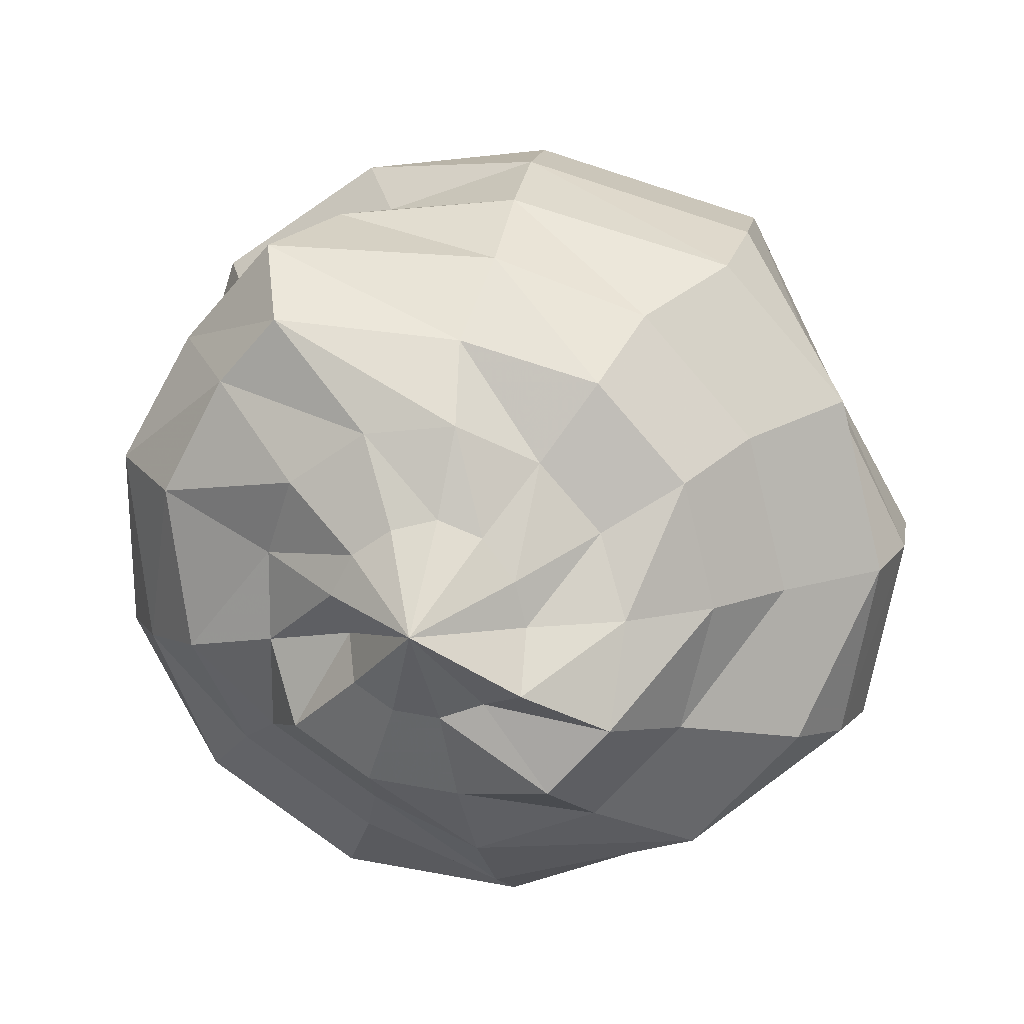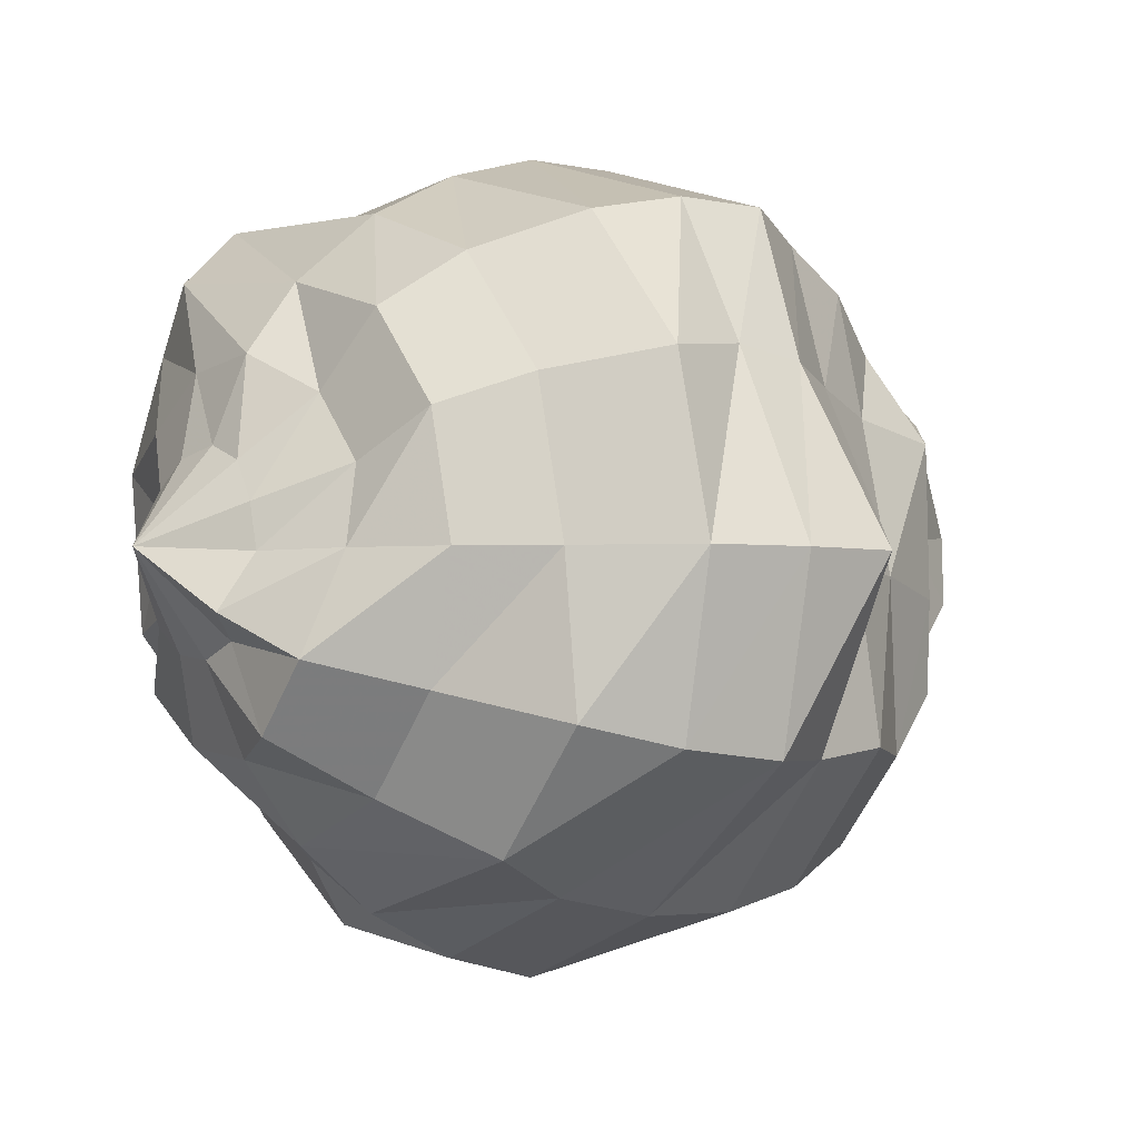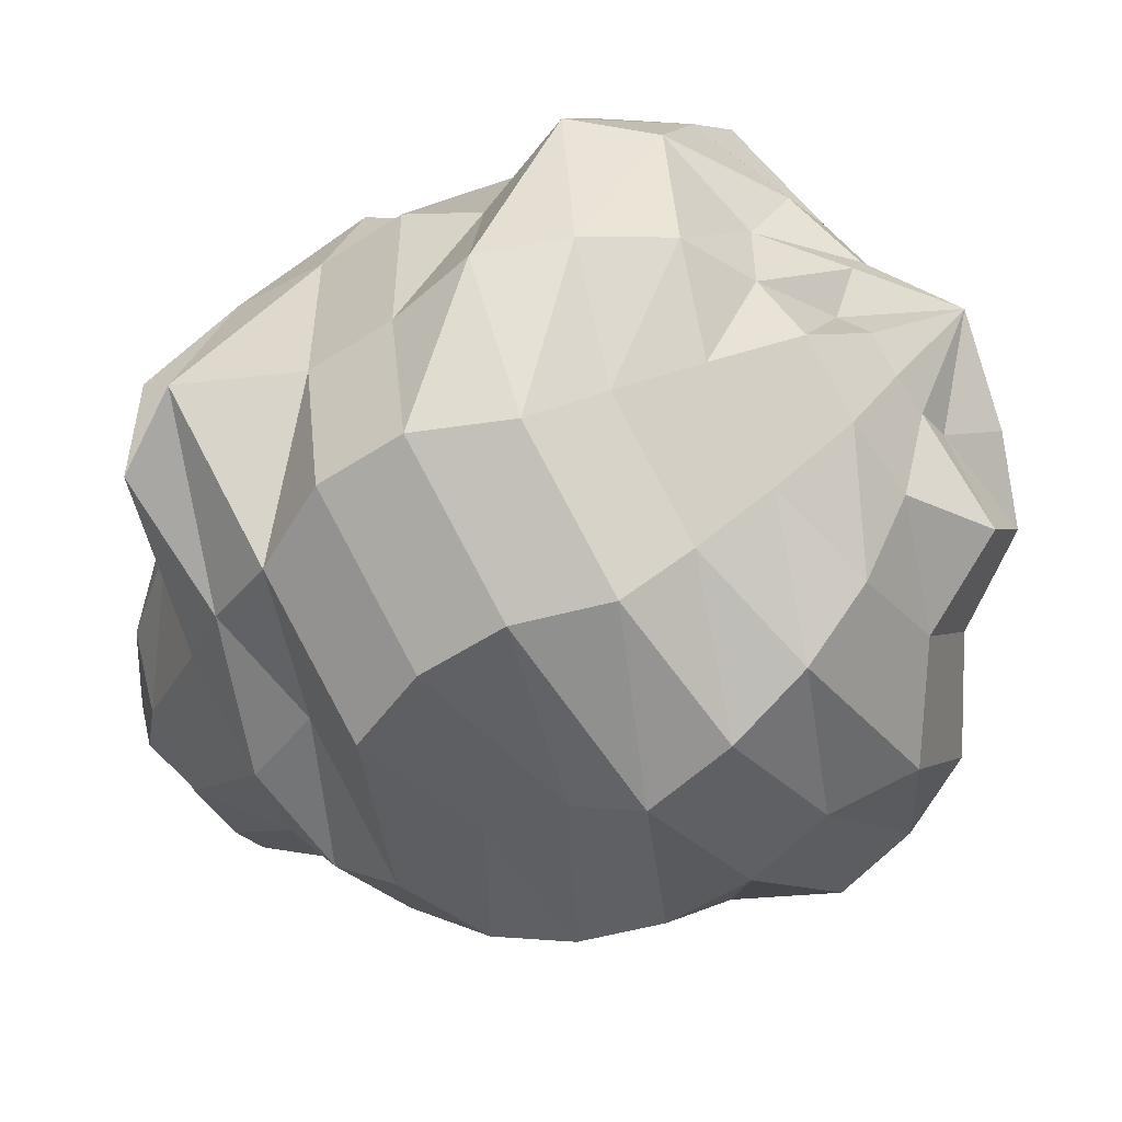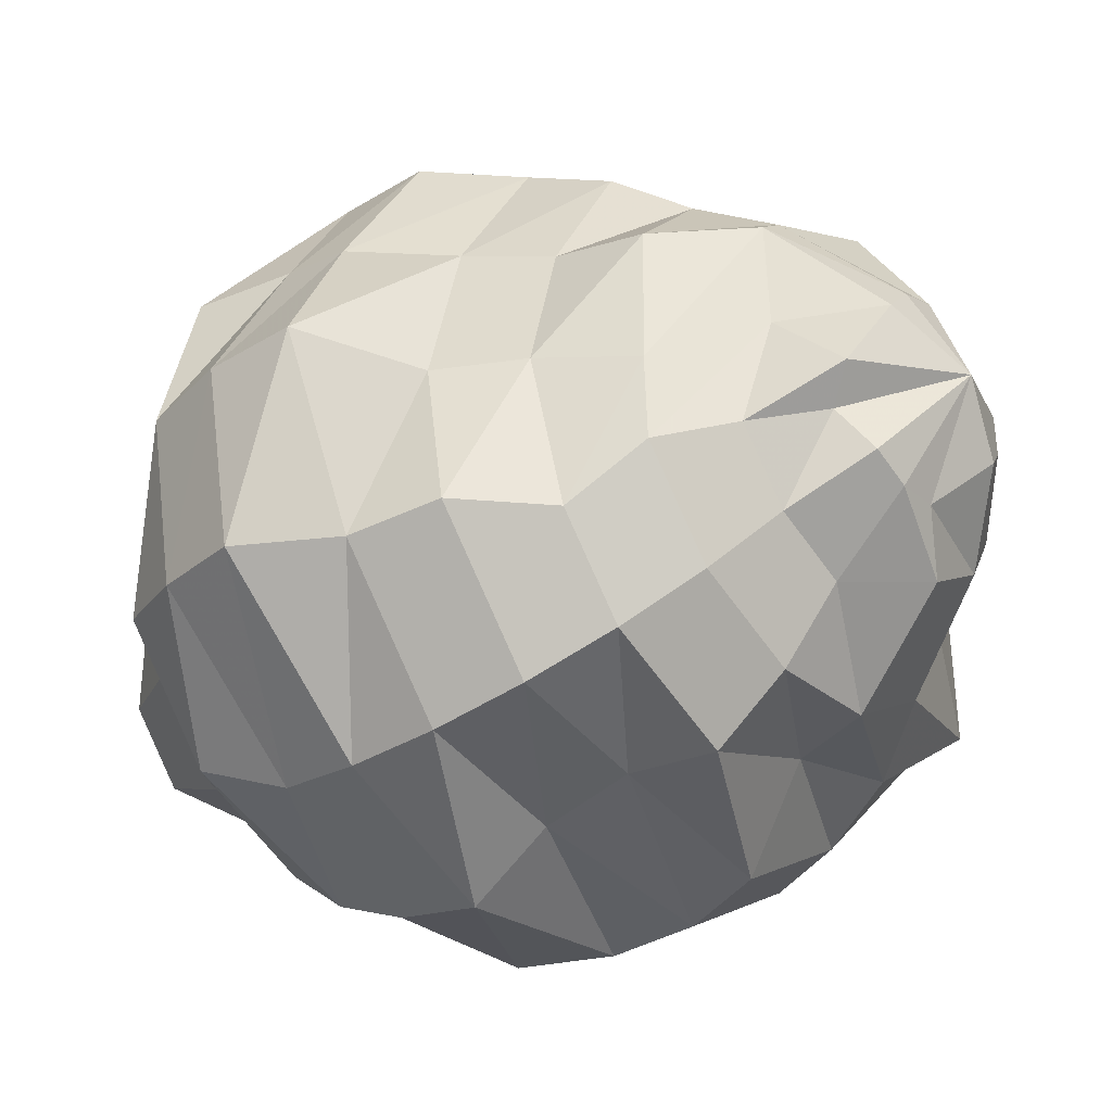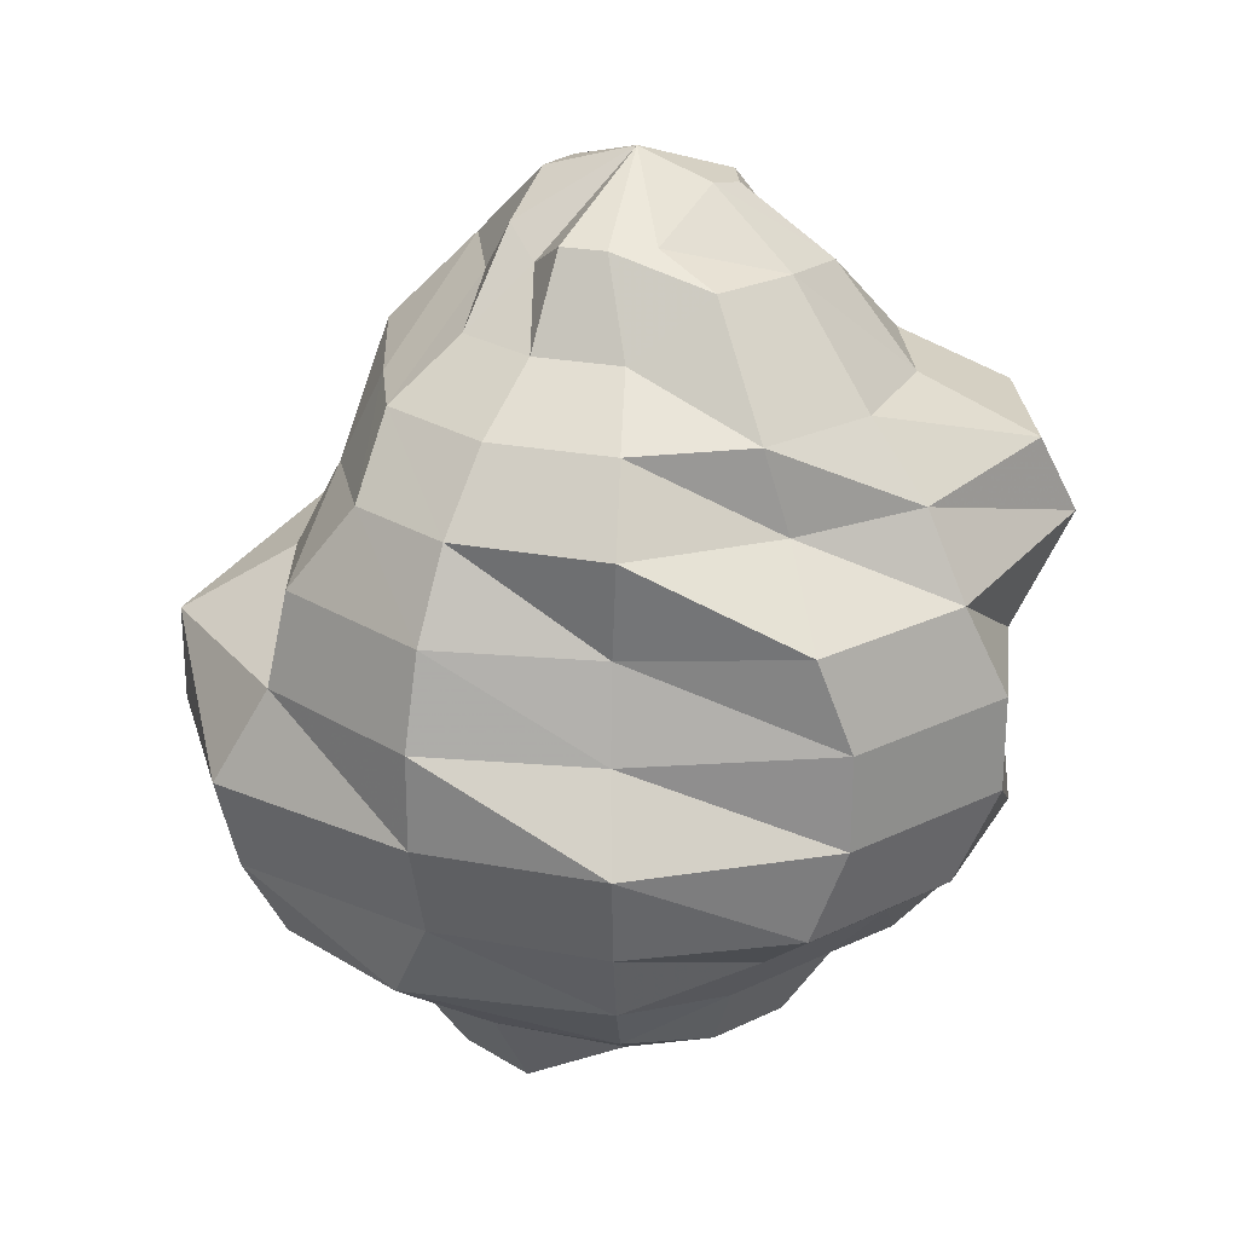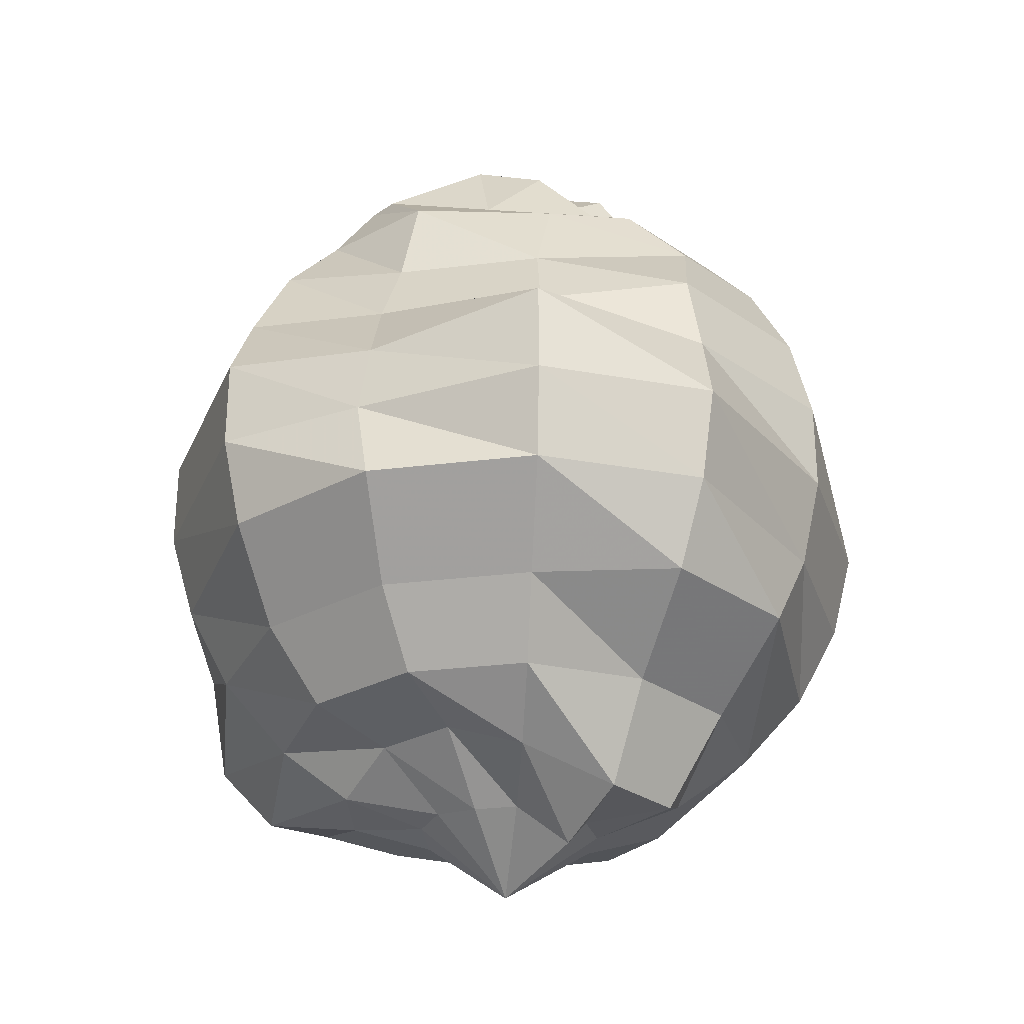
<metadata>
{"format":"obj","ext":"obj","renderer":"f3d","projection":"perspective","resolution":1024,"background":"white","views":[{"elev":15.1,"azim":9.0,"up":"+Z"},{"elev":-3.0,"azim":51.9,"up":"+Z"},{"elev":-53.4,"azim":-55.0,"up":"+Z"},{"elev":-36.6,"azim":128.2,"up":"+Z"},{"elev":24.9,"azim":176.4,"up":"+Y"},{"elev":-29.9,"azim":86.3,"up":"+Y"}]}
</metadata>
<code>
o Sphere
v 0.000317 1.256 -0.00046
v 0.2966 1.101 -0.06838
v 0.3508 0.9384 0.09191
v 0.5971 0.7485 -0.07561
v 1.11 0.1205 -0
v 0.823 -0.5681 0
v 0.2393 -0.9709 0
v -0.009773 -1.139 0.01516
v 0.2421 -1.074 -0.138
v 0.4417 -0.9888 -0.2427
v 0.5872 -0.7485 -0.3082
v 0.8682 -0.5681 -0.3825
v 0.9674 -0.3546 -0.4345
v 1.018 -0.1205 -0.4613
v 0.879 0.1205 -0.4613
v 0.8279 0.3546 -0.4345
v 0.6627 0.568 -0.4581
v 0.5872 0.7485 -0.3082
v 0.4115 0.8855 -0.216
v 0.2442 1.025 -0.1423
v 0.1932 1.101 -0.2653
v 0.264 0.8855 -0.3825
v 0.3767 0.7485 -0.5457
v 0.4675 0.5681 -0.6773
v 0.5312 0.3546 -0.7695
v 0.5639 0.1205 -0.817
v 0.5639 -0.1205 -0.817
v 0.5312 -0.3546 -0.7695
v 0.6069 -0.5681 -0.6773
v 0.3767 -0.7485 -0.5457
v 0.2942 -0.9888 -0.4092
v 0.1359 -0.9709 -0.197
v 0.02885 -0.9709 -0.2376
v 0.05602 -0.8855 -0.4613
v 0.07993 -0.7485 -0.6583
v 0.0992 -0.5681 -0.817
v 0.1127 -0.3546 -0.9282
v 0.1197 -0.1205 -0.9855
v 0.1127 0.08607 -0.8399
v 0.1057 0.3201 -0.7826
v 0.0992 0.5681 -0.817
v 0.07993 0.7485 -0.6583
v 0.05602 0.8855 -0.4613
v 0.08608 1.101 -0.3059
v -0.02762 1.101 -0.2921
v -0.1487 1.032 -0.4112
v -0.2351 0.7485 -0.62
v -0.2988 0.5336 -0.6239
v -0.3316 0.3546 -0.8743
v -0.4185 0.1205 -0.8823
v -0.4185 -0.1205 -0.8823
v -0.3316 -0.3546 -0.8743
v -0.25 -0.5048 -0.709
v -0.1934 -0.6852 -0.5595
v -0.1648 -0.8855 -0.4345
v -0.08486 -0.9709 -0.2238
v -0.1791 -0.9709 -0.1587
v -0.3478 -0.8855 -0.3082
v -0.4546 -0.6852 -0.3792
v -0.5742 -0.5048 -0.4852
v -0.6999 -0.3546 -0.62
v -0.8095 -0.1205 -0.6124
v -0.8095 0.1205 -0.6124
v -0.6999 0.3546 -0.62
v -0.616 0.5681 -0.5457
v -0.4964 0.7485 -0.4397
v -0.3318 1.032 -0.2849
v -0.163 1.203 -0.1354
v -0.2324 1.181 -0.05727
v -0.4512 1.01 -0.1112
v -0.6439 0.7485 -0.1587
v -0.9176 0.6285 -0.2901
v -1.026 0.415 -0.2238
v -0.8787 0.1205 -0.2376
v -0.8787 -0.1205 -0.2376
v -0.9078 -0.3546 -0.2238
v -0.7991 -0.5681 -0.197
v -0.6439 -0.7485 -0.1587
v -0.423 -0.8132 -0.1112
v -0.2041 -0.8987 -0.05727
v -0.2324 -0.9709 0.05727
v -0.423 -0.8132 0.1112
v -0.6971 -0.7503 0.239
v -0.8523 -0.5699 0.2773
v -0.8125 -0.3191 0.1432
v -0.8787 -0.1205 0.2376
v -0.8787 0.1205 0.2376
v -0.9078 0.3546 0.2238
v -0.9176 0.6285 0.1039
v -0.6439 0.7485 0.1587
v -0.4512 0.8855 0.1112
v -0.2324 1.181 0.05727
v -0.2279 1.12 0.2294
v -0.3478 0.8855 0.3082
v -0.4964 0.7485 0.4397
v -0.616 0.5681 0.5457
v -0.6999 0.3546 0.62
v -0.7431 0.1205 0.6583
v -0.6477 -0.08503 0.5777
v -0.6078 -0.2594 0.6795
v -0.6917 -0.5222 0.5792
v -0.5496 -0.7503 0.52
v -0.3478 -0.8855 0.3082
v -0.1791 -0.9709 0.1587
v -0.08486 -0.9709 0.2238
v -0.1648 -0.8855 0.4345
v -0.4039 -0.7786 0.6827
v -0.4606 -0.5982 0.8322
v -0.3316 -0.3546 0.8743
v -0.2567 -0.08503 0.8476
v -0.352 0.1205 0.9282
v -0.3134 0.2778 0.7246
v -0.2737 0.4912 0.6199
v -0.2351 0.7485 0.62
v -0.1728 1.009 0.5007
v -0.1336 1.12 0.2944
v 0.02885 1.181 0.2376
v 0.04799 1.009 0.5275
v 0.07993 0.7485 0.6583
v 0.1174 0.4912 0.6673
v 0.1309 0.2778 0.7786
v 0.1197 0.1205 0.9855
v 0.1197 -0.1205 0.9855
v 0.1118 -0.3505 0.9205
v 0.09826 -0.564 0.8093
v 0.04242 -0.745 0.6392
v 0.05602 -0.8855 0.4613
v 0.02436 -0.9548 0.2498
v 0.1315 -0.9548 0.2092
v 0.2467 -0.8125 0.361
v 0.3767 -0.7485 0.5457
v 0.4675 -0.5681 0.6773
v 0.6482 -0.3546 0.7695
v 0.681 -0.1205 0.817
v 0.681 0.1205 0.817
v 0.5312 0.3546 0.7695
v 0.4675 0.5681 0.6773
v 0.3767 0.7485 0.5457
v 0.2977 0.9419 0.4378
v 0.1359 1.181 0.197
v 0.2119 1.181 0.1112
v 0.3636 0.9384 0.3835
v 0.5872 0.7485 0.3082
v 0.6129 0.5073 0.3539
v 0.7121 0.2938 0.406
v 0.8802 0.05973 0.4328
v 0.879 -0.1205 0.4613
v 0.945 -0.3546 0.4345
v 0.7287 -0.5681 0.3825
v 0.5872 -0.7485 0.3082
v 0.3942 -0.8125 0.1946
v 0.2119 -0.9709 0.1112
v 0.4647 -0.8855 0
v 0.6631 -0.7485 0
v 1.052 -0.3546 0
v 1.11 -0.1205 0
v 0.8192 0.2938 -0.02856
v 0.7071 0.5073 -0.02856
f 7 8 9
f 153 7 9 10
f 154 153 10 11
f 6 154 11 12
f 155 6 12 13
f 156 155 13 14
f 5 156 14 15
f 157 5 15 16
f 158 157 16 17
f 4 158 17 18
f 3 4 18 19
f 2 3 19 20
f 1 2 20
f 1 20 21
f 20 19 22 21
f 19 18 23 22
f 18 17 24 23
f 17 16 25 24
f 16 15 26 25
f 15 14 27 26
f 14 13 28 27
f 13 12 29 28
f 12 11 30 29
f 11 10 31 30
f 10 9 32 31
f 9 8 32
f 32 8 33
f 31 32 33 34
f 30 31 34 35
f 29 30 35 36
f 28 29 36 37
f 27 28 37 38
f 26 27 38 39
f 25 26 39 40
f 24 25 40 41
f 23 24 41 42
f 22 23 42 43
f 21 22 43 44
f 1 21 44
f 1 44 45
f 44 43 46 45
f 43 42 47 46
f 42 41 48 47
f 41 40 49 48
f 40 39 50 49
f 39 38 51 50
f 38 37 52 51
f 37 36 53 52
f 36 35 54 53
f 35 34 55 54
f 34 33 56 55
f 33 8 56
f 56 8 57
f 55 56 57 58
f 54 55 58 59
f 53 54 59 60
f 52 53 60 61
f 51 52 61 62
f 50 51 62 63
f 49 50 63 64
f 48 49 64 65
f 47 48 65 66
f 46 47 66 67
f 45 46 67 68
f 1 45 68
f 1 68 69
f 68 67 70 69
f 67 66 71 70
f 66 65 72 71
f 65 64 73 72
f 64 63 74 73
f 63 62 75 74
f 62 61 76 75
f 61 60 77 76
f 60 59 78 77
f 59 58 79 78
f 58 57 80 79
f 57 8 80
f 80 8 81
f 79 80 81 82
f 78 79 82 83
f 77 78 83 84
f 76 77 84 85
f 75 76 85 86
f 74 75 86 87
f 73 74 87 88
f 72 73 88 89
f 71 72 89 90
f 70 71 90 91
f 69 70 91 92
f 1 69 92
f 1 92 93
f 92 91 94 93
f 91 90 95 94
f 90 89 96 95
f 89 88 97 96
f 88 87 98 97
f 87 86 99 98
f 86 85 100 99
f 85 84 101 100
f 84 83 102 101
f 83 82 103 102
f 82 81 104 103
f 81 8 104
f 104 8 105
f 103 104 105 106
f 102 103 106 107
f 101 102 107 108
f 100 101 108 109
f 99 100 109 110
f 98 99 110 111
f 97 98 111 112
f 96 97 112 113
f 95 96 113 114
f 94 95 114 115
f 93 94 115 116
f 1 93 116
f 1 116 117
f 116 115 118 117
f 115 114 119 118
f 114 113 120 119
f 113 112 121 120
f 112 111 122 121
f 111 110 123 122
f 110 109 124 123
f 109 108 125 124
f 108 107 126 125
f 107 106 127 126
f 106 105 128 127
f 105 8 128
f 128 8 129
f 127 128 129 130
f 126 127 130 131
f 125 126 131 132
f 124 125 132 133
f 123 124 133 134
f 122 123 134 135
f 121 122 135 136
f 120 121 136 137
f 119 120 137 138
f 118 119 138 139
f 117 118 139 140
f 1 117 140
f 1 140 141
f 140 139 142 141
f 139 138 143 142
f 138 137 144 143
f 137 136 145 144
f 136 135 146 145
f 135 134 147 146
f 134 133 148 147
f 133 132 149 148
f 132 131 150 149
f 131 130 151 150
f 130 129 152 151
f 129 8 152
f 152 8 7
f 151 152 7 153
f 150 151 153 154
f 149 150 154 6
f 148 149 6 155
f 147 148 155 156
f 146 147 156 5
f 145 146 5 157
f 144 145 157 158
f 143 144 158 4
f 142 143 4 3
f 141 142 3 2
f 1 141 2

</code>
